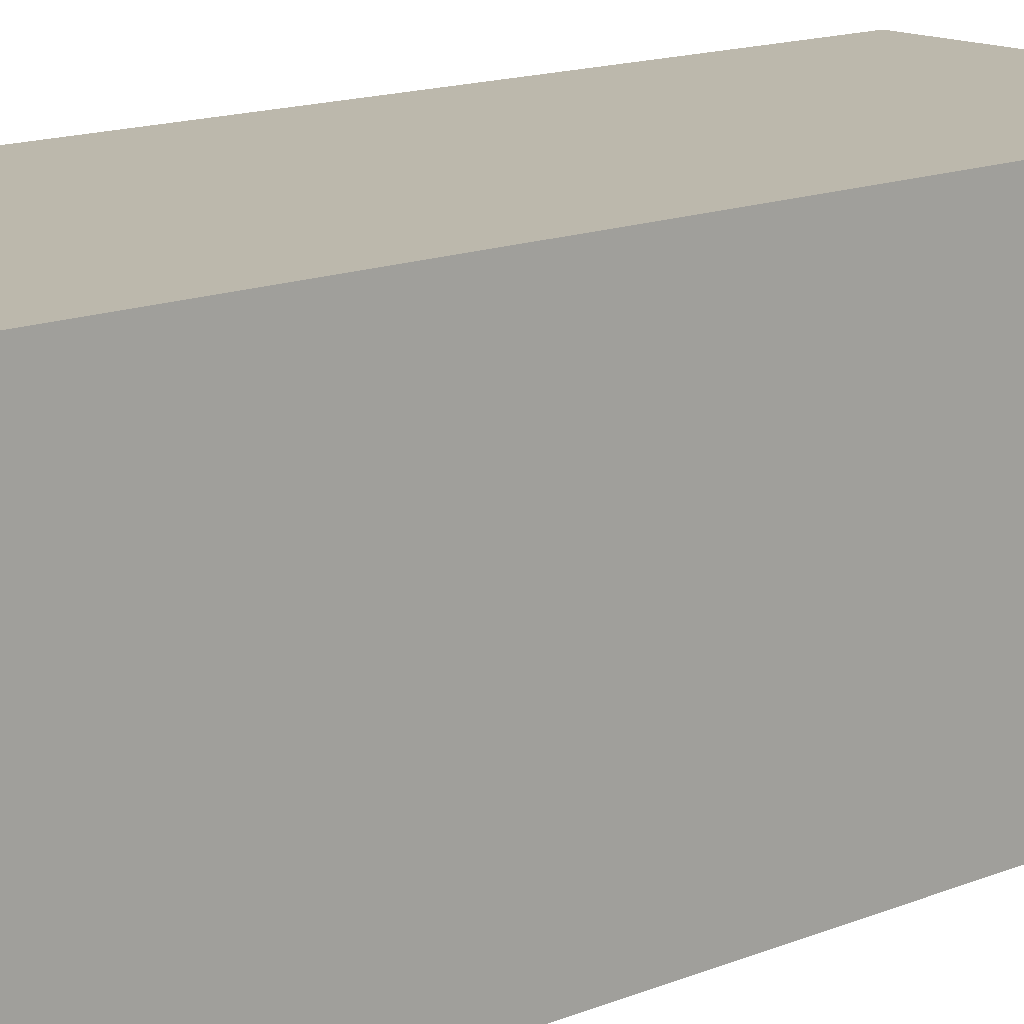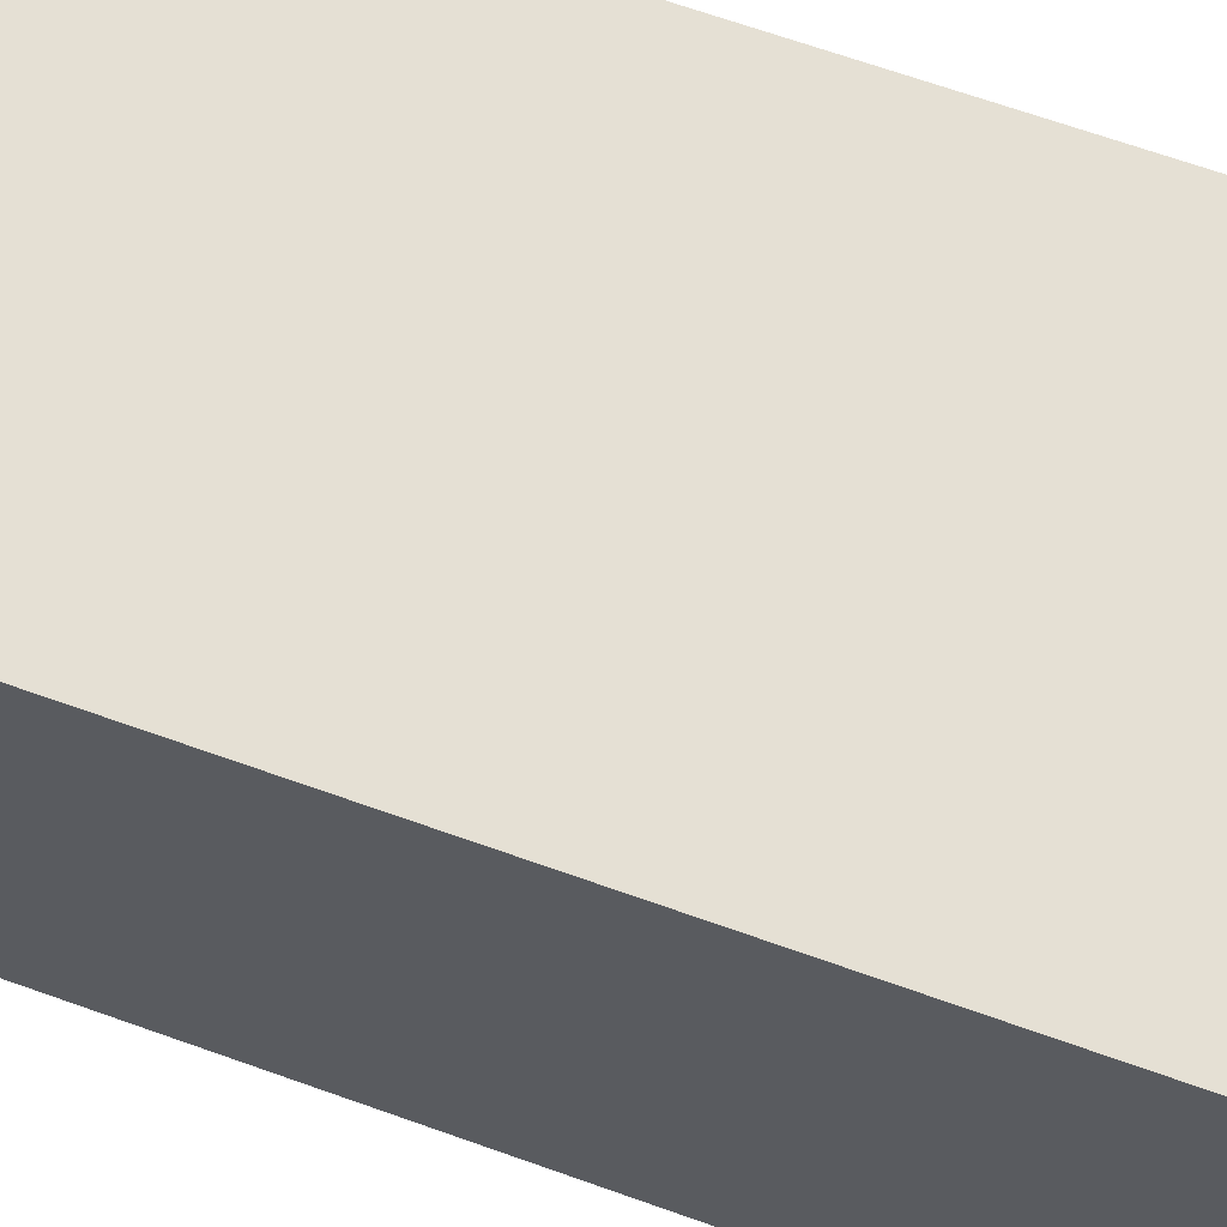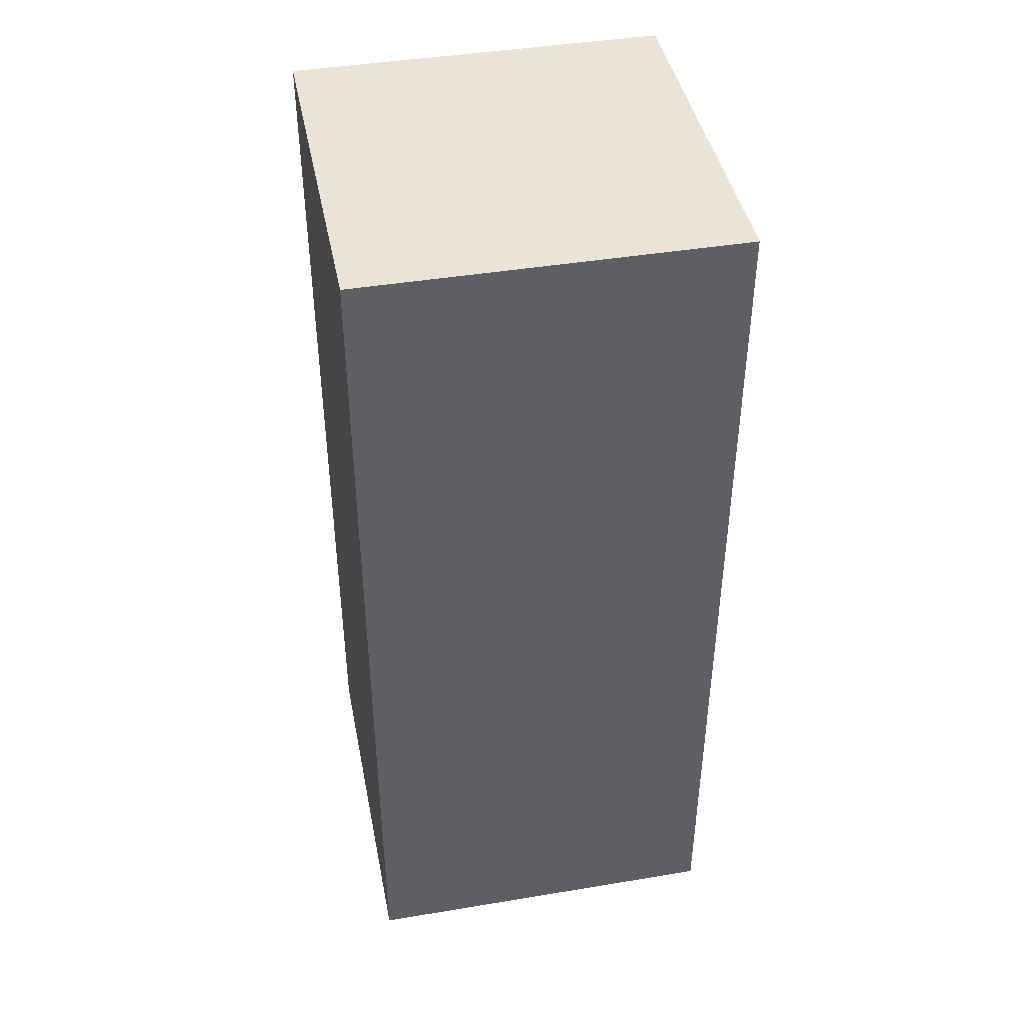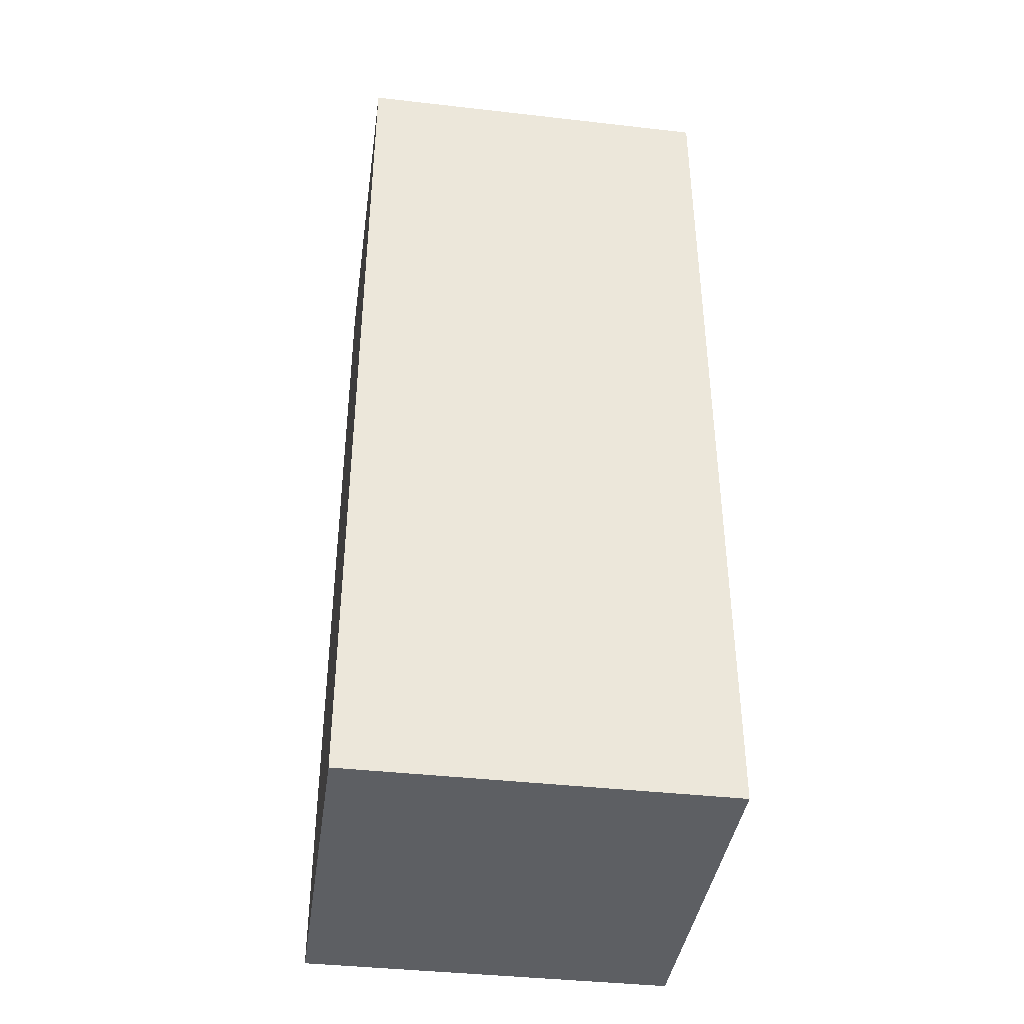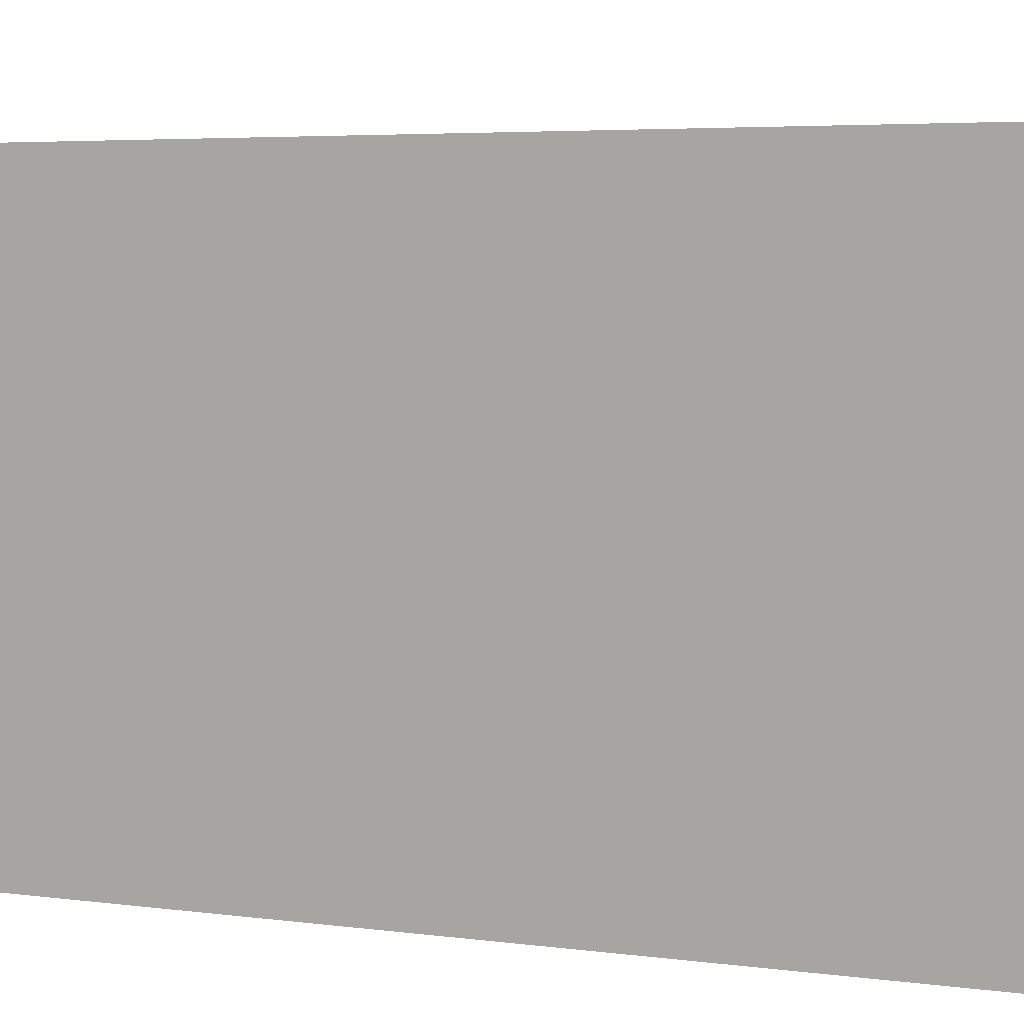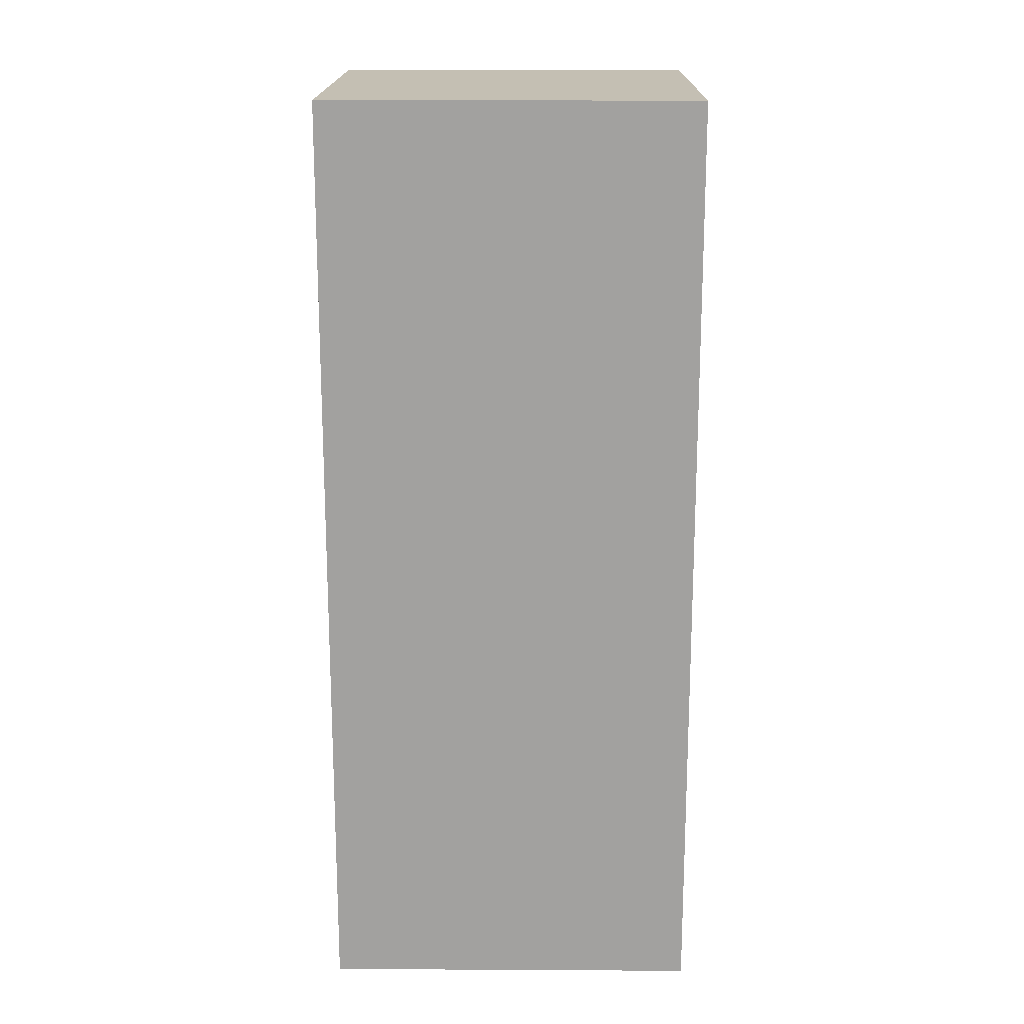
<metadata>
{"format":"obj","ext":"obj","renderer":"f3d","projection":"perspective","resolution":1024,"background":"white","views":[{"elev":14.6,"azim":-131.5,"up":"+Y"},{"elev":65.6,"azim":109.9,"up":"+Y"},{"elev":43.2,"azim":-11.1,"up":"+Z"},{"elev":-40.1,"azim":-8.0,"up":"+Z"},{"elev":3.4,"azim":-59.2,"up":"+Y"},{"elev":17.7,"azim":0.6,"up":"+Z"}]}
</metadata>
<code>
v -1 0 2.5
v -1 0 -2.5
v -1 1 2.5
v -1 1 0.5
v -1 1 -0.5
v -1 1 -2.5
v -1 2 2.5
v -1 2 0.5
v -1 2 -0.5
v -1 2 -2.5
v 1 0 2.5
v 1 0 -2.5
v 1 1 2.5
v 1 1 0.5
v 1 1 -0.5
v 1 1 -2.5
v 1 2 2.5
v 1 2 0.5
v 1 2 -0.5
v 1 2 -2.5
v -1 0 2.5
v -1 1 2.5
v -1 2 2.5
v 1 0 2.5
v 1 1 2.5
v 1 2 2.5
v -1 0 -2.5
v -1 1 -2.5
v -1 2 -2.5
v 1 0 -2.5
v 1 1 -2.5
v 1 2 -2.5
v -1 0 2.5
v 1 0 2.5
v -1 0 -2.5
v 1 0 -2.5
v -1 2 2.5
v 1 2 2.5
v -1 2 0.5
v 1 2 0.5
v -1 2 -0.5
v 1 2 -0.5
v -1 2 -2.5
v 1 2 -2.5
f 3 2 1
f 4 2 3
f 5 2 4
f 6 2 5
f 7 4 3
f 8 5 4
f 8 4 7
f 9 6 5
f 9 5 8
f 10 6 9
f 11 12 13
f 13 12 14
f 14 12 15
f 15 12 16
f 13 14 17
f 14 15 18
f 17 14 18
f 15 16 19
f 18 15 19
f 19 16 20
f 24 22 21
f 25 23 22
f 25 22 24
f 26 23 25
f 27 28 30
f 28 29 31
f 30 28 31
f 31 29 32
f 35 34 33
f 36 34 35
f 37 38 39
f 39 38 40
f 39 40 41
f 41 40 42
f 41 42 43
f 43 42 44

</code>
